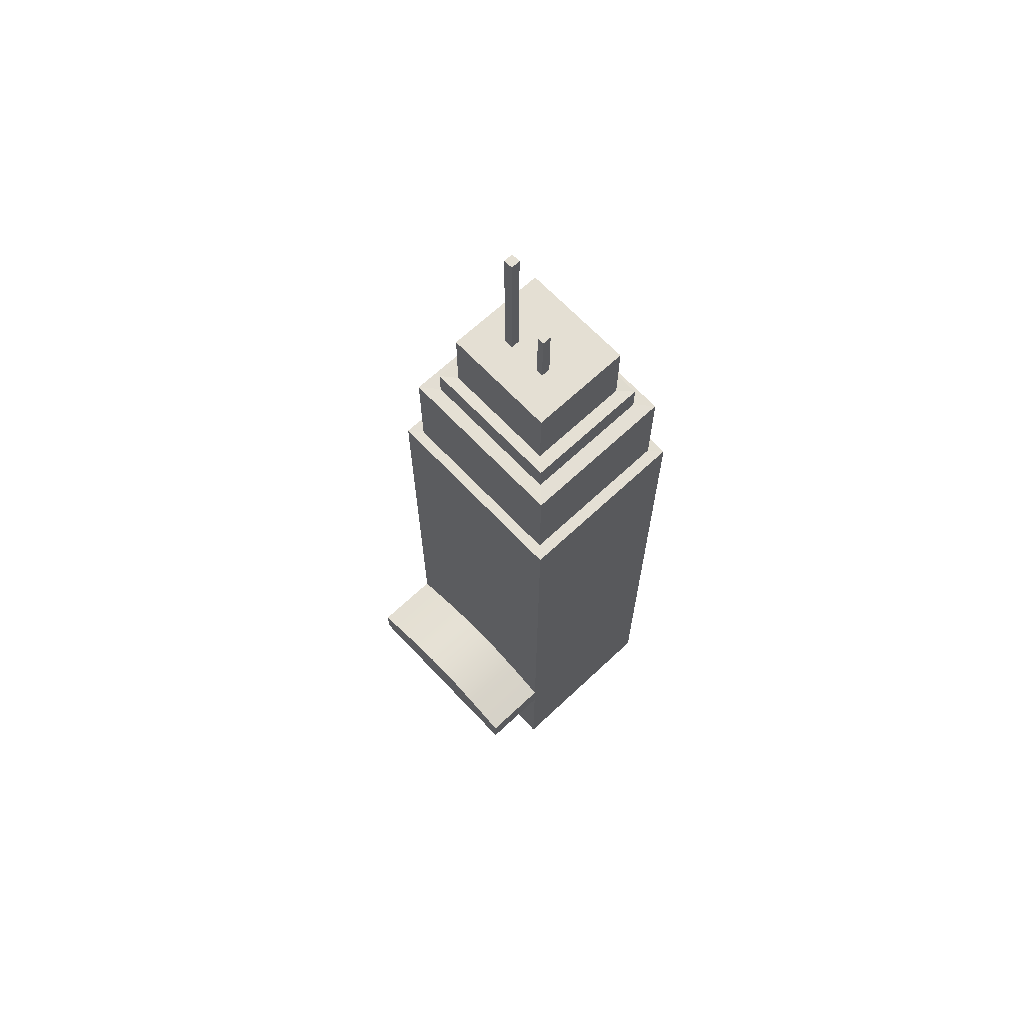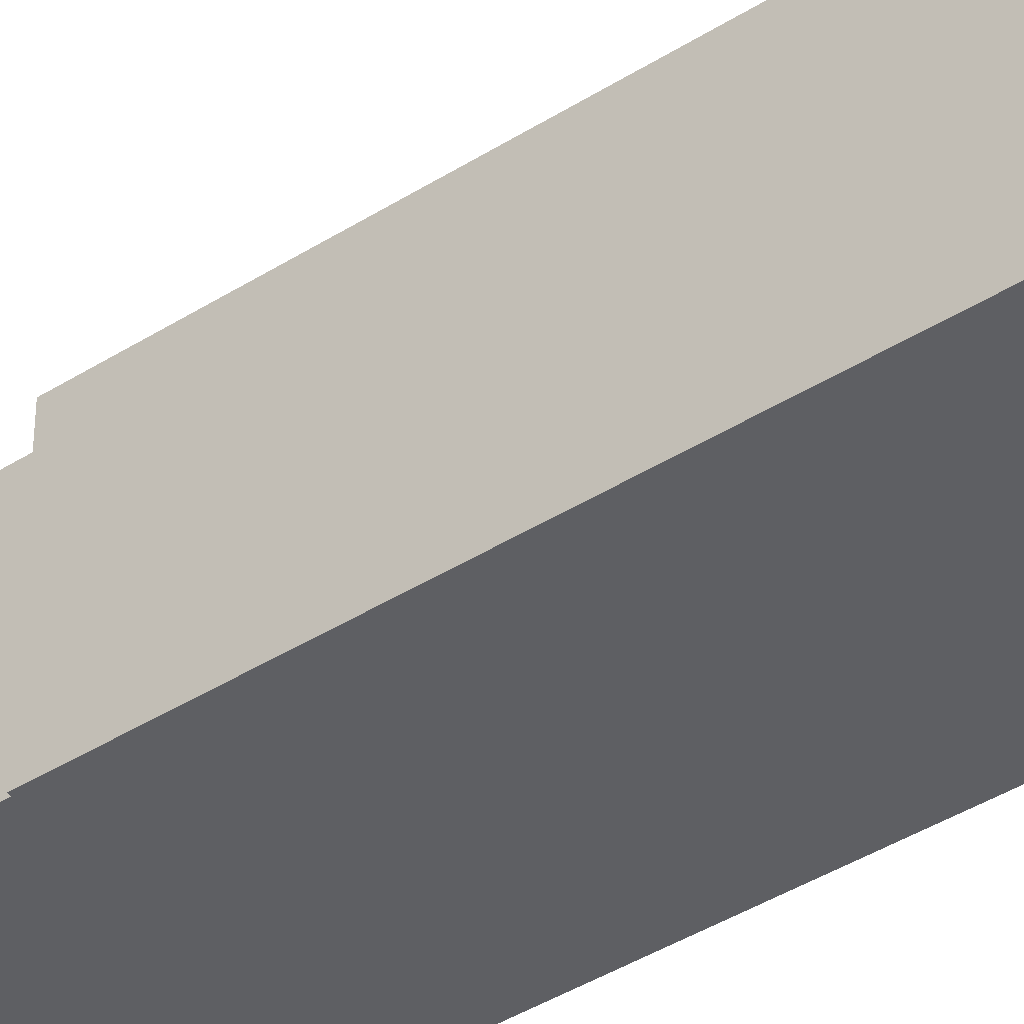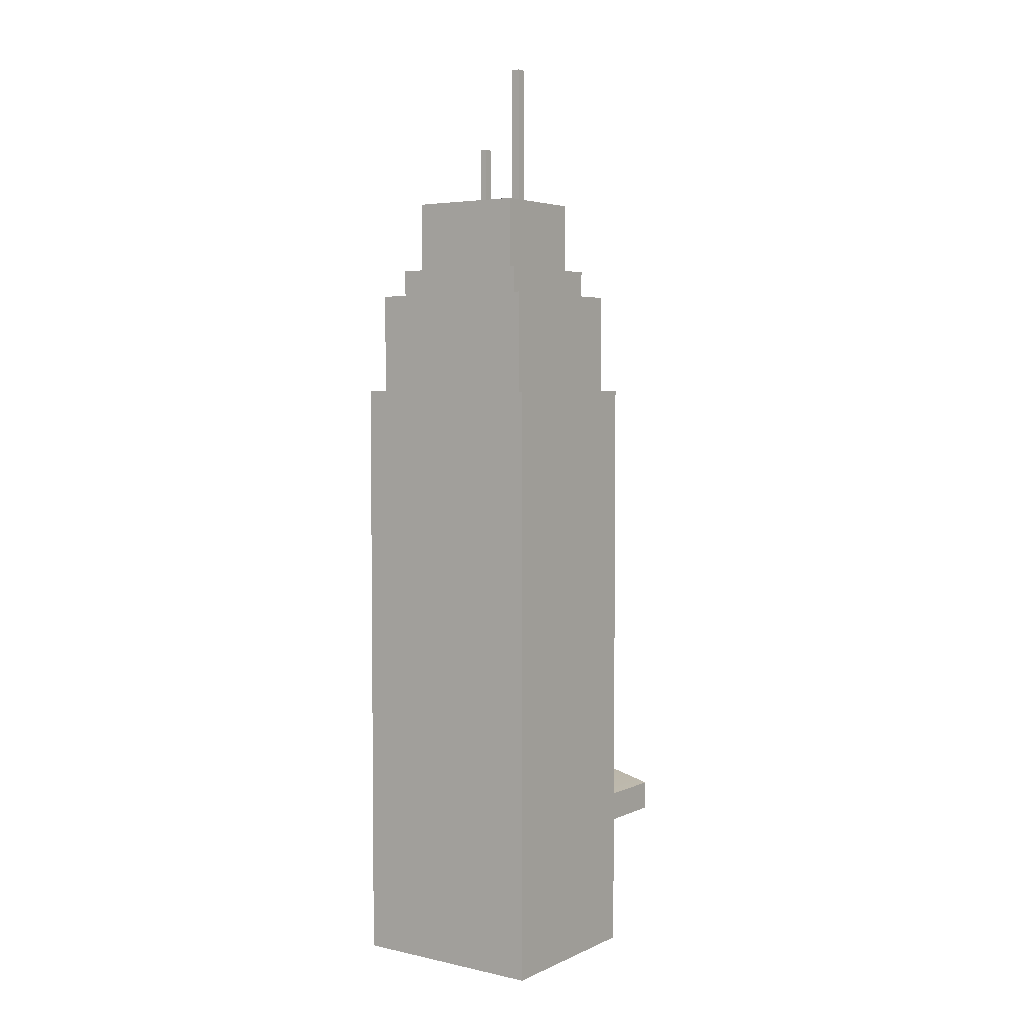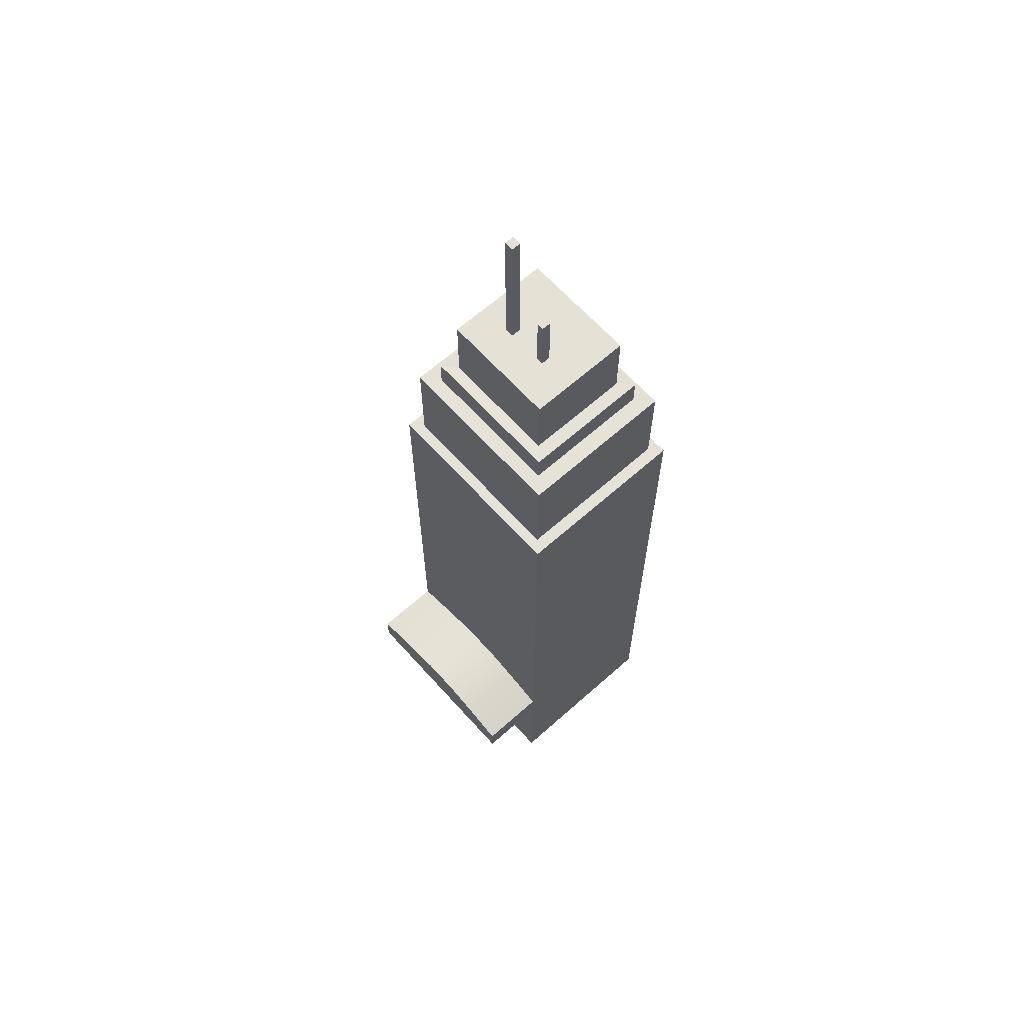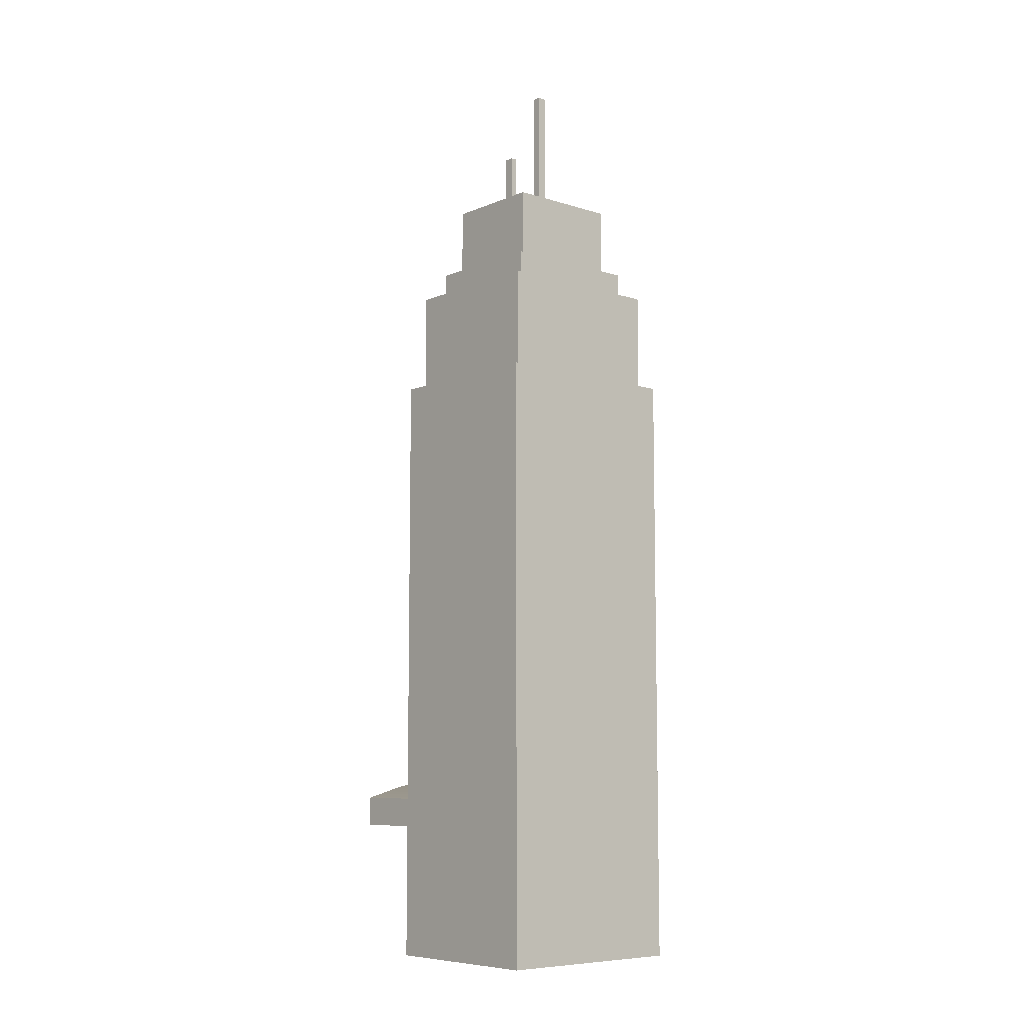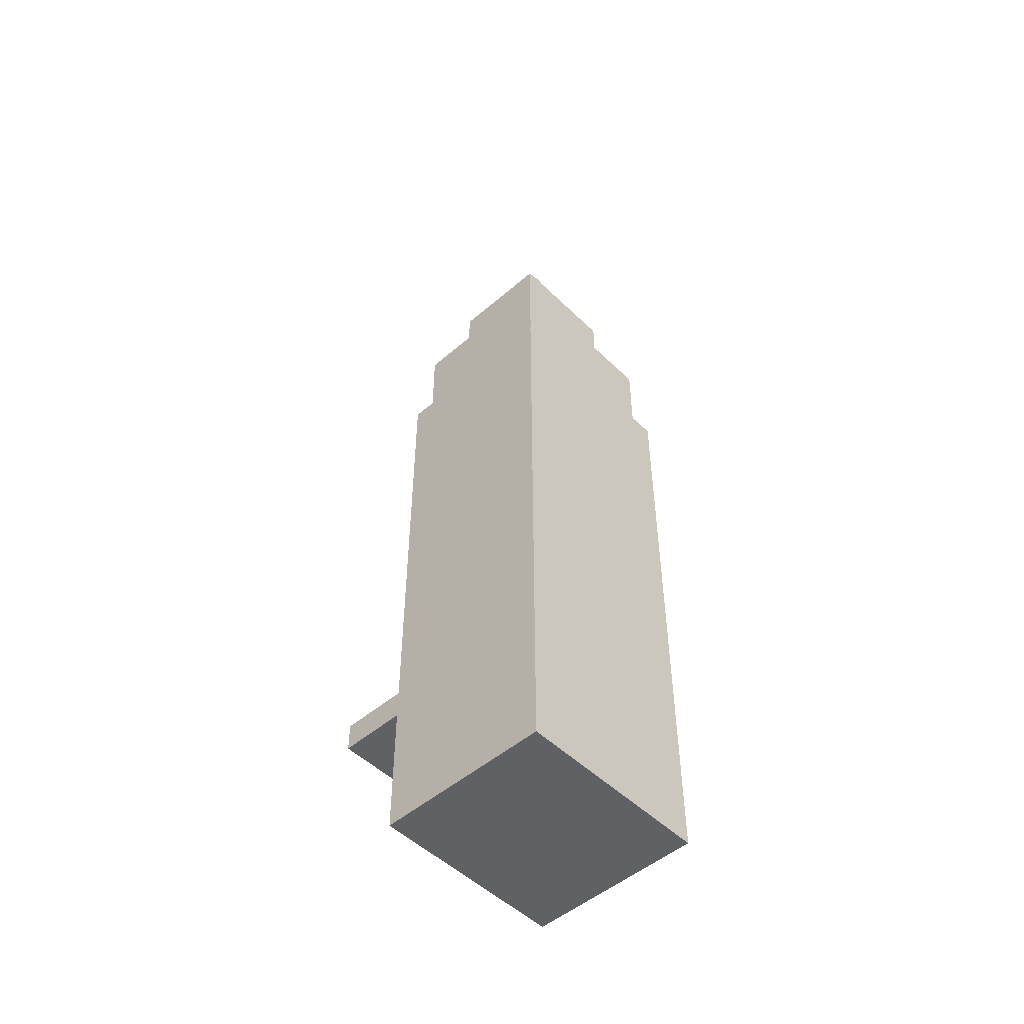
<metadata>
{"format":"obj","ext":"obj","renderer":"f3d","projection":"perspective","resolution":1024,"background":"white","views":[{"elev":66.7,"azim":46.7,"up":"+Y"},{"elev":-41.5,"azim":-52.6,"up":"+Z"},{"elev":4.0,"azim":-144.5,"up":"+Y"},{"elev":64.4,"azim":48.1,"up":"+Y"},{"elev":-8.0,"azim":139.1,"up":"+Y"},{"elev":-50.2,"azim":133.3,"up":"+Y"}]}
</metadata>
<code>
g default
v 2.92 10.6 0.2898
v 3.038 10.6 0.2898
v 2.92 11.67 0.2898
v 3.038 11.67 0.2898
v 2.92 11.67 0.1298
v 3.038 11.67 0.1298
v 2.92 10.6 0.1298
v 3.038 10.6 0.1298
g pCube3
f 1 2 4 3
f 3 4 6 5
f 5 6 8 7
f 7 8 2 1
f 2 8 6 4
f 7 1 3 5
g default
v 2.173 10.6 0.2898
v 2.333 10.6 0.2898
v 2.173 13.06 0.2898
v 2.333 13.06 0.2898
v 2.173 13.06 0.1298
v 2.333 13.06 0.1298
v 2.173 10.6 0.1298
v 2.333 10.6 0.1298
g pCube2
f 9 10 12 11
f 11 12 14 13
f 13 14 16 15
f 15 16 10 9
f 10 16 14 12
f 15 9 11 13
g default
v 0.9319 -3.241 1.517
v 4.355 -3.241 1.517
v 0.9319 7.191 1.517
v 4.355 7.191 1.517
v 0.9319 7.191 -1.517
v 4.355 7.191 -1.517
v 0.9319 -3.241 -1.517
v 4.355 -3.241 -1.517
v 1.14 7.187 1.333
v 4.147 7.187 1.333
v 4.147 7.187 -1.333
v 1.14 7.187 -1.333
v 1.14 8.929 1.333
v 4.147 8.929 1.333
v 4.147 8.929 -1.333
v 1.14 8.929 -1.333
v 1.418 8.924 1.086
v 3.869 8.924 1.086
v 3.869 8.924 -1.086
v 1.418 8.924 -1.086
v 1.418 9.398 1.086
v 3.869 9.398 1.086
v 3.869 9.398 -1.086
v 1.418 9.398 -1.086
v 1.653 9.385 0.8782
v 3.634 9.385 0.8782
v 3.634 9.385 -0.8782
v 1.653 9.385 -0.8782
v 1.653 10.61 0.8782
v 3.634 10.61 0.8782
v 3.634 10.61 -0.8782
v 1.653 10.61 -0.8782
v 1.653 10.61 0.8782
v 3.634 10.61 0.8782
v 3.634 10.61 -0.8782
v 1.653 10.61 -0.8782
v 0.9319 -0.9455 1.517
v 4.355 -0.9455 1.517
v 4.355 -0.9455 -1.517
v 0.9319 -0.9455 -1.517
v 0.9319 -0.4475 -1.517
v 4.355 -0.4475 -1.517
v 4.355 -0.4475 1.517
v 0.9319 -0.4475 1.517
v 0.9319 -0.9455 2.67
v 4.355 -0.9455 2.67
v 4.355 -0.4475 2.67
v 0.9319 -0.4475 2.67
v 2.821 10.61 0.8782
v 2.713 -0.9455 2.67
v 2.389 -0.1307 1.517
v 3.033 -0.1372 1.517
v 3.666 -0.2553 1.517
v 1.754 -0.2361 1.517
v 3.666 -0.2553 2.67
v 3.033 -0.1372 2.67
v 2.389 -0.1307 2.67
v 1.754 -0.2361 2.67
g pCube1
f 49 65 50 51 52
f 58 55 56 57
f 24 18 17 23
f 54 55 58 59
f 56 53 60 57
f 19 20 26 25
f 20 22 27 26
f 27 22 21 28
f 21 19 25 28
f 26 30 29 25
f 26 27 31 30
f 31 27 28 32
f 28 25 29 32
f 29 30 34 33
f 30 31 35 34
f 35 31 32 36
f 32 29 33 36
f 34 38 37 33
f 34 35 39 38
f 39 35 36 40
f 36 33 37 40
f 38 42 41 37
f 38 39 43 42
f 43 39 40 44
f 40 37 41 44
f 41 42 46 45
f 42 43 47 46
f 48 47 43 44
f 44 41 45 48
f 45 46 50 65 49
f 46 47 51 50
f 47 48 52 51
f 48 45 49 52
f 18 54 53 17
f 18 24 55 54
f 55 24 23 56
f 23 17 53 56
f 22 58 57 21
f 59 58 22 20
f 57 60 19 21
f 54 62 66 61 53
f 54 59 63 62
f 59 69 71 63
f 60 53 61 64
f 19 60 70 67 68 69 59 20
f 74 70 60 64
f 61 66 74 64
f 71 66 62 63
f 69 68 72 71
f 68 67 73 72
f 67 70 74 73
f 66 71 72
f 66 72 73
f 66 73 74

</code>
